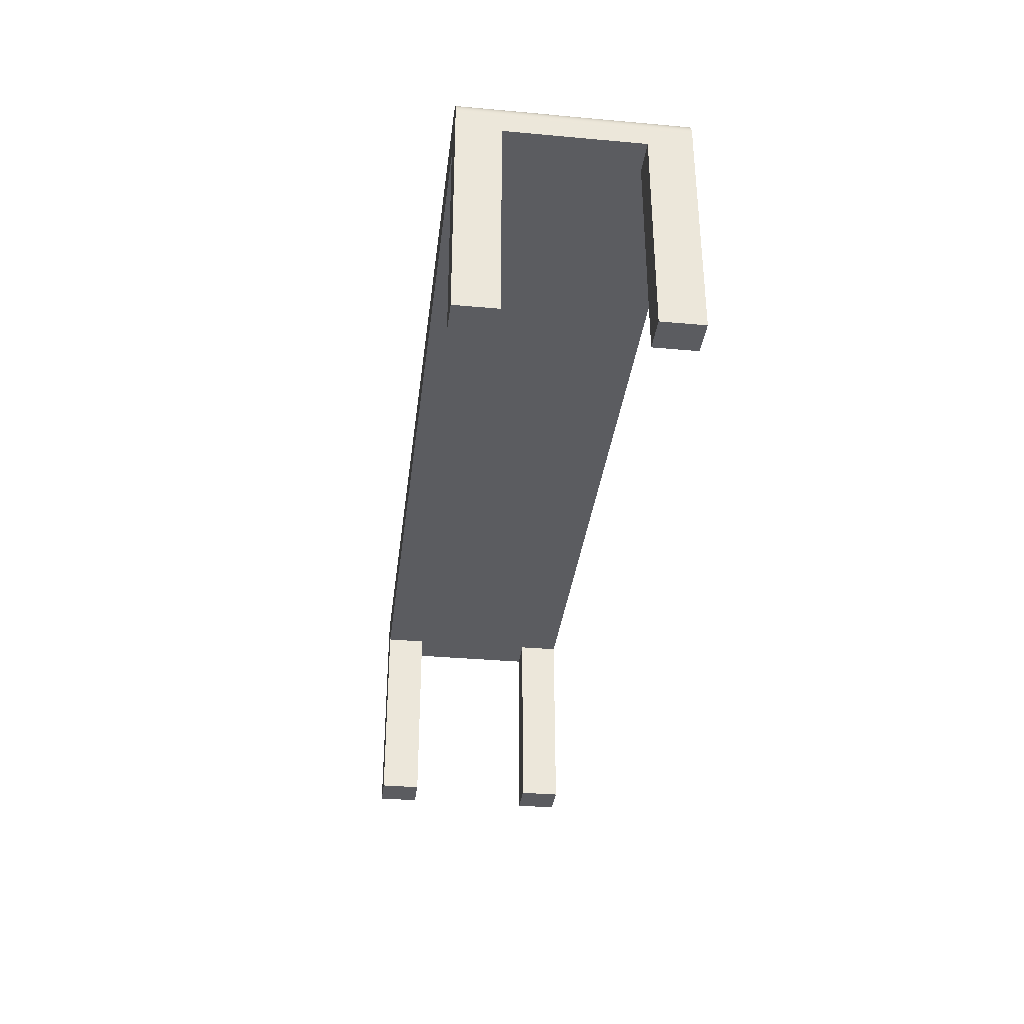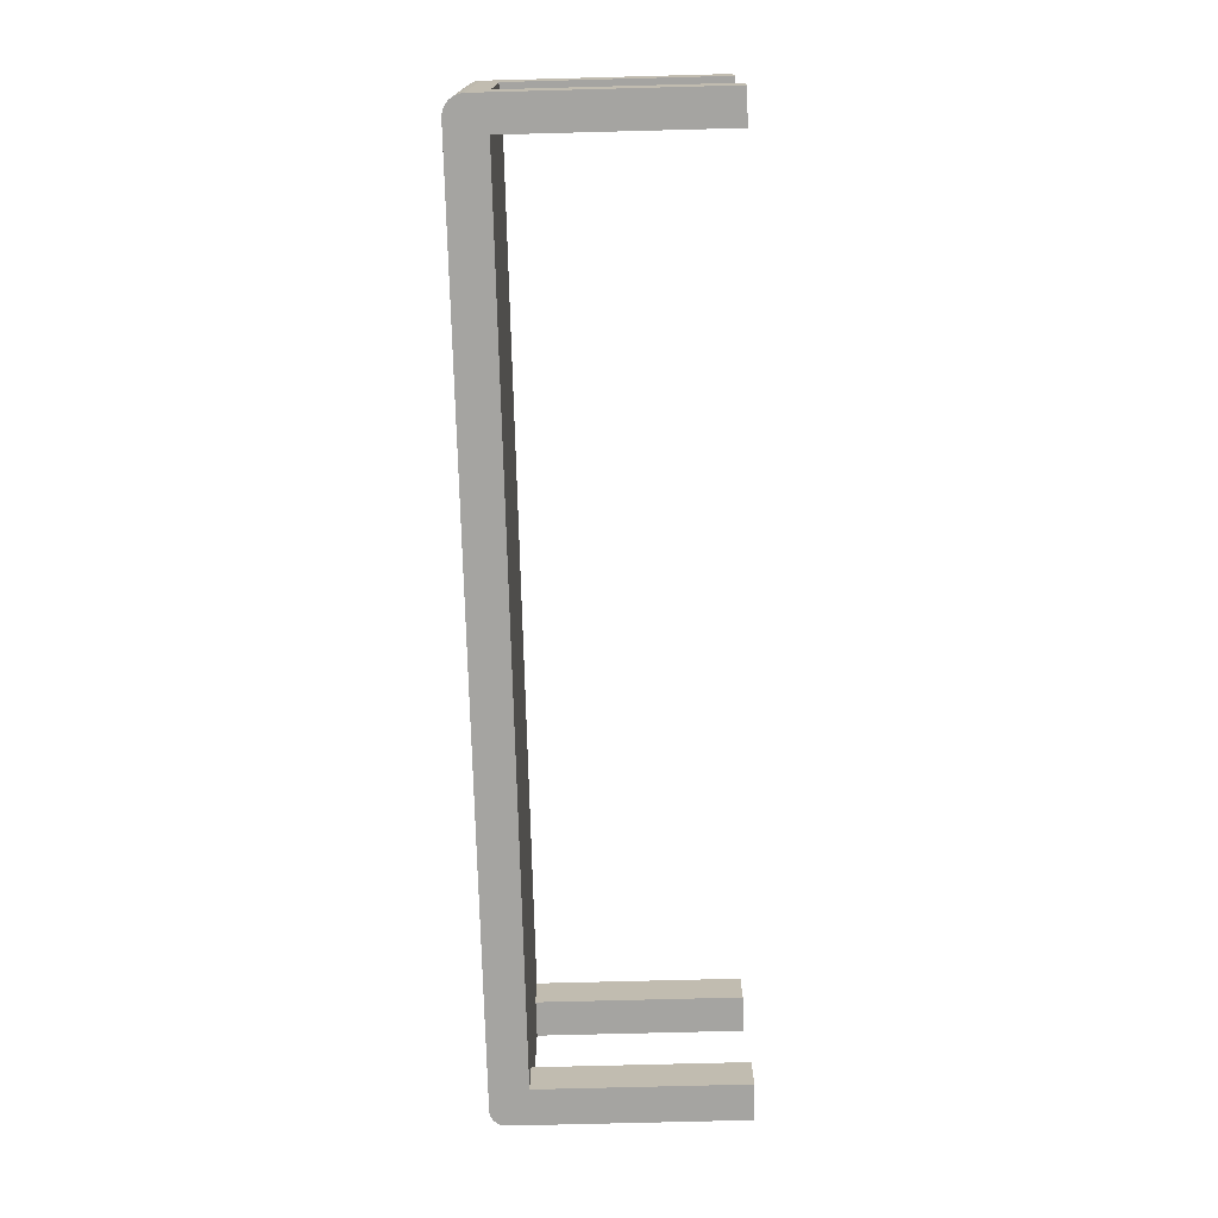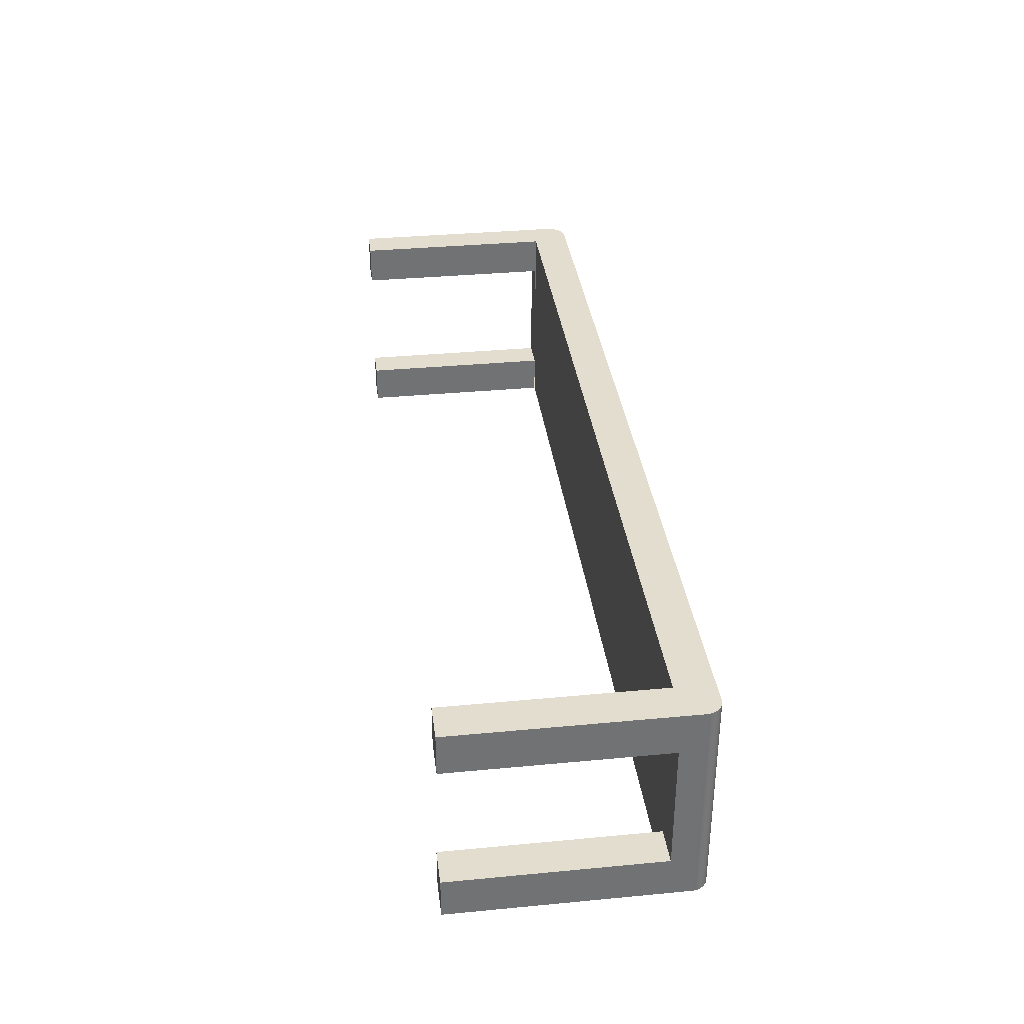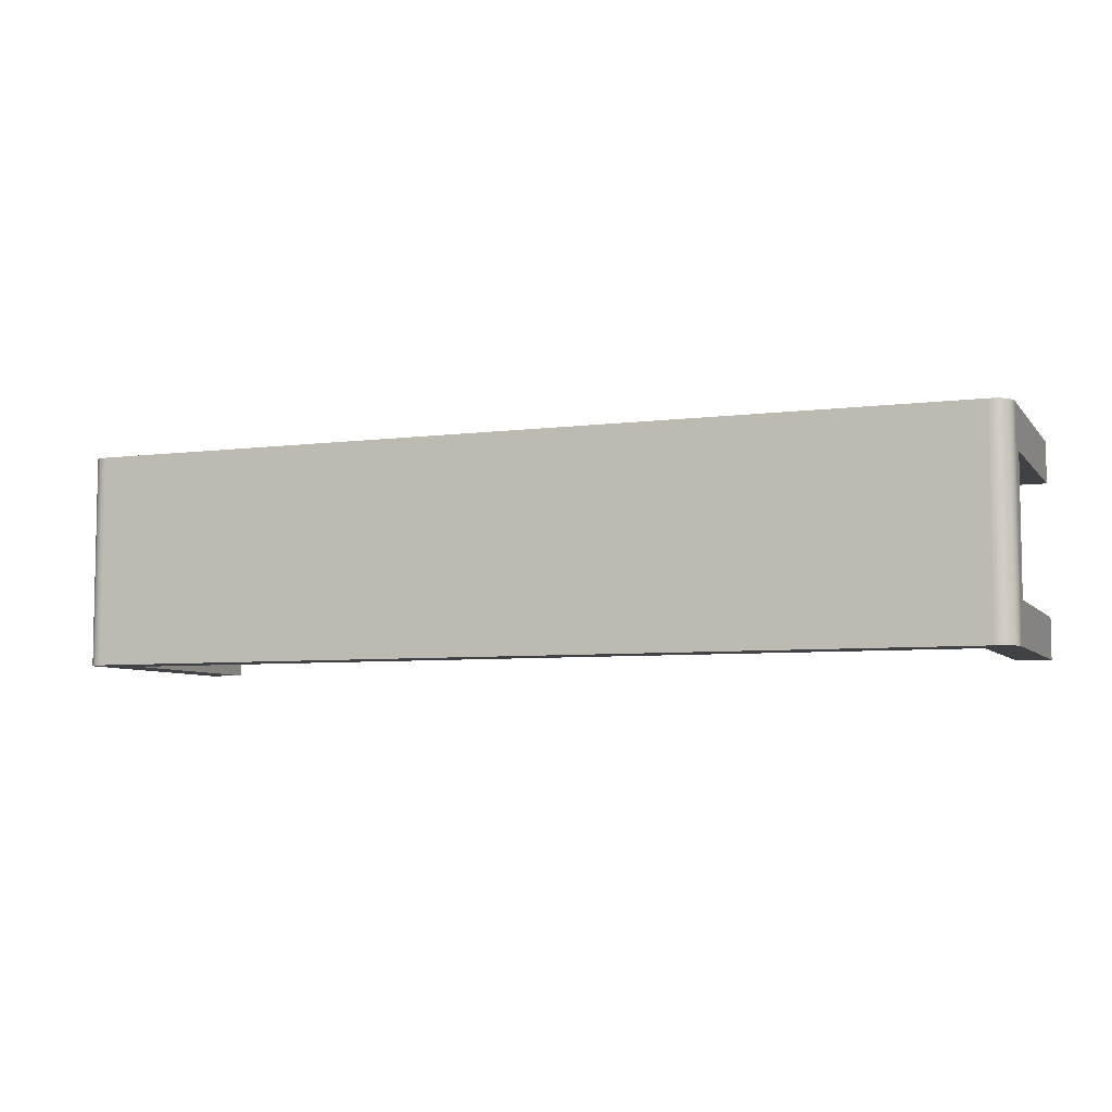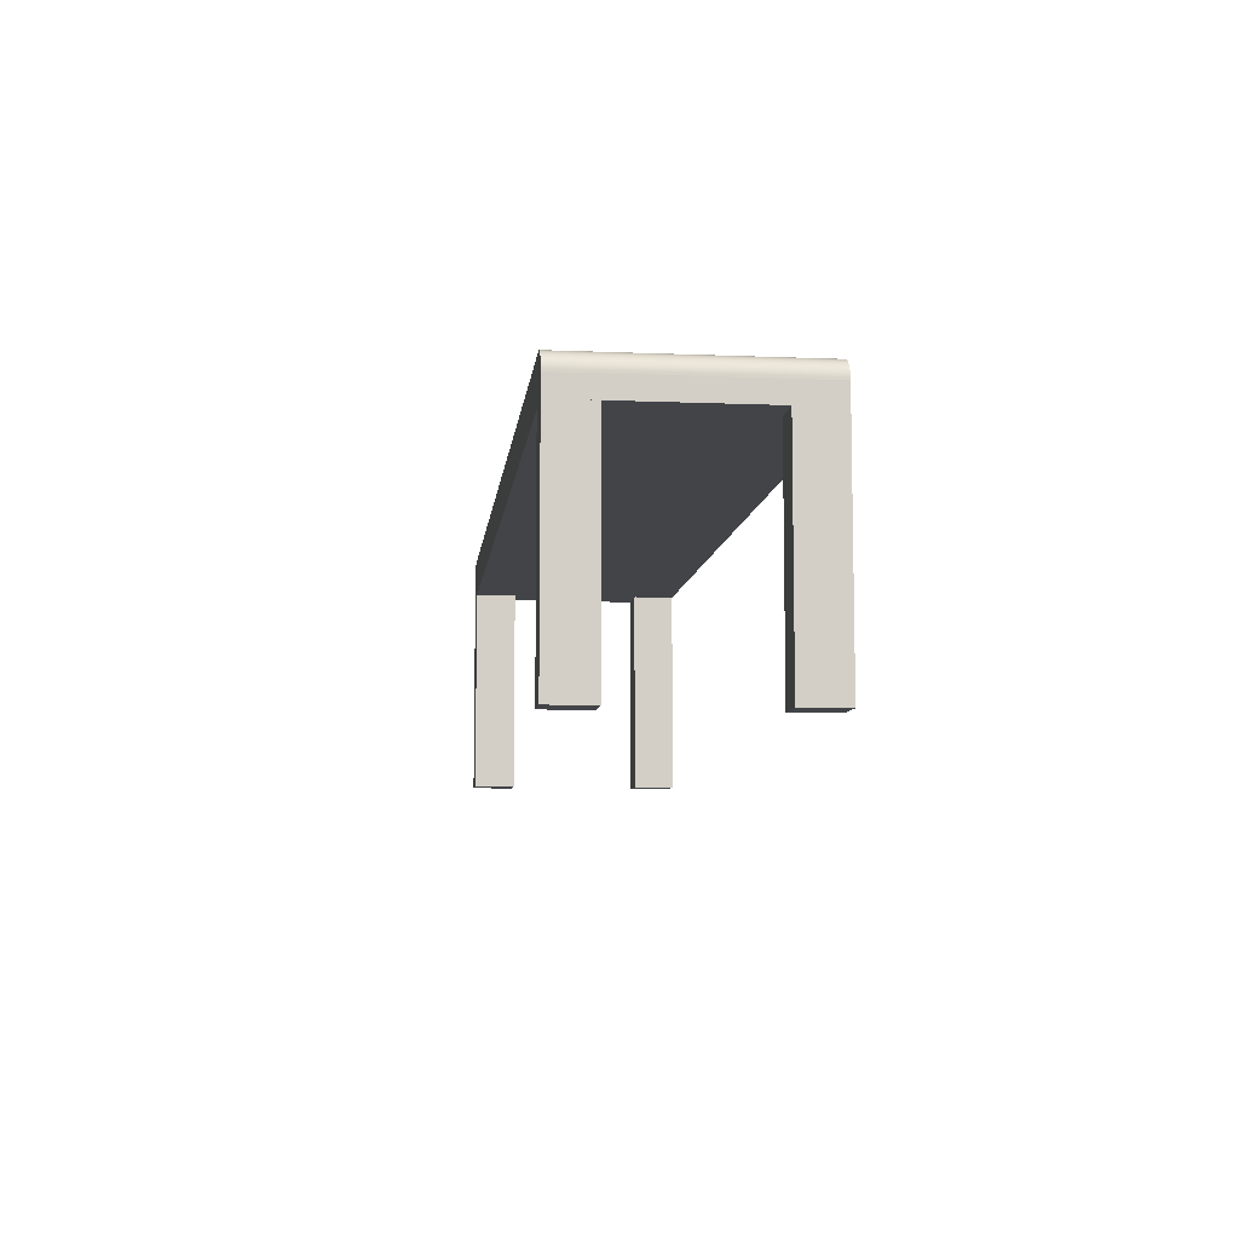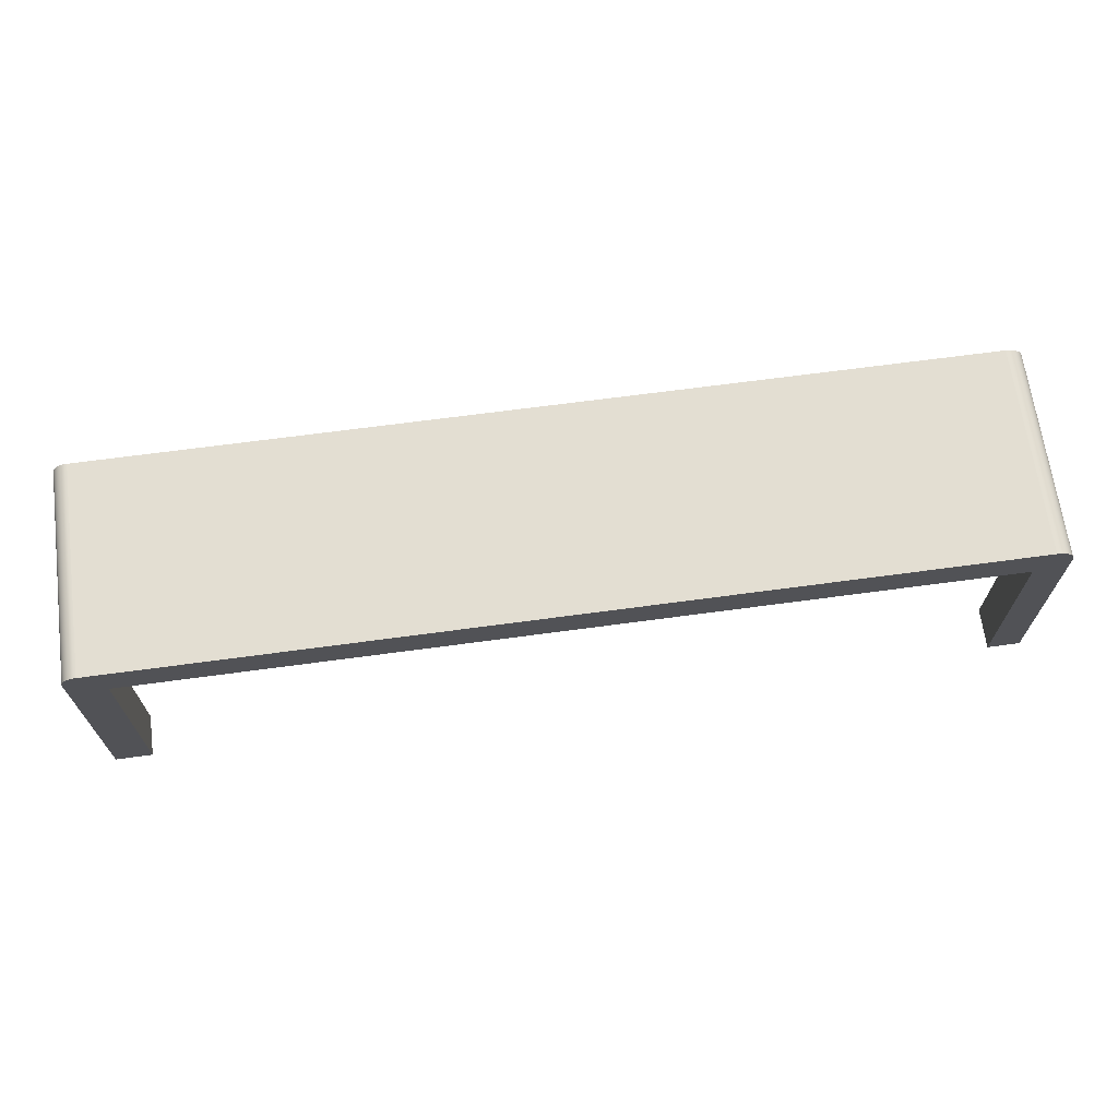
<metadata>
{"format":"obj","ext":"obj","renderer":"f3d","projection":"perspective","resolution":1024,"background":"white","views":[{"elev":-34.6,"azim":-96.9,"up":"+Y"},{"elev":-73.3,"azim":-88.5,"up":"+Z"},{"elev":35.0,"azim":82.8,"up":"+Z"},{"elev":-6.3,"azim":-159.1,"up":"+Z"},{"elev":-7.9,"azim":-96.5,"up":"+Y"},{"elev":67.5,"azim":172.3,"up":"+Y"}]}
</metadata>
<code>
v -0.4378 -0.1933 -0.06394
v -0.4717 -0.1933 -0.1058
v -0.4378 -0.1933 -0.1058
v -0.4717 -0.1933 -0.06394
v -0.4378 0.01673 -0.1058
v -0.4717 0.01673 -0.06394
v -0.4717 0.01673 -0.1058
v -0.4378 0.01673 -0.06394
v -0.4424 0.01673 -0.06394
v -0.4715 0.03827 -0.1058
v -0.4378 0.01673 0.06865
v -0.4717 0.03569 -0.1058
v -0.471 0.0408 -0.1058
v -0.4717 0.01673 0.06865
v -0.4717 0.03569 0.1105
v -0.4715 0.03827 0.1105
v -0.471 0.0408 0.1105
v -0.4702 0.04325 -0.1058
v -0.4717 -0.1933 0.06865
v -0.4702 0.04325 0.1105
v -0.469 0.04557 -0.1058
v -0.4378 -0.1933 0.06865
v -0.4717 0.01673 0.1105
v -0.4378 0.01706 0.1105
v -0.469 0.04557 0.1105
v -0.4676 0.04772 -0.1058
v -0.4378 -0.1933 0.1105
v -0.4717 -0.1933 0.1105
v -0.4676 0.04772 0.1105
v -0.4659 0.04967 -0.1058
v -0.4659 0.04967 0.1105
v -0.4639 0.05137 -0.1058
v -0.4378 0.01706 0.06865
v 0.04748 0.01706 0.1105
v -0.4618 0.05281 -0.1058
v 0.04748 0.01706 0.06865
v 0.4561 0.05546 0.1105
v -0.4639 0.05137 0.1105
v -0.4595 0.05395 -0.1058
v -0.4378 0.01706 -0.1058
v 0.07428 0.01706 0.1105
v -0.4519 0.05546 0.1105
v -0.4618 0.05281 0.1105
v -0.457 0.05478 -0.1058
v 0.04748 0.01706 -0.1058
v 0.07428 0.01706 0.06865
v -0.4545 0.05529 0.1105
v 0.4561 0.05546 -0.1058
v 0.4348 0.01706 0.1105
v -0.4595 0.05395 0.1105
v -0.4545 0.05529 -0.1058
v 0.04748 0.01673 -0.1058
v -0.457 0.05478 0.1105
v -0.4519 0.05546 -0.1058
v 0.4582 0.05532 -0.1058
v 0.4724 0.01706 0.1105
v 0.07428 0.01706 -0.1058
v 0.4348 0.01706 0.06865
v 0.4582 0.05532 0.1105
v 0.4724 0.01673 -0.1058
v 0.4724 -0.1933 0.1105
v 0.07428 0.01673 -0.1058
v 0.4348 0.01673 -0.1058
v 0.4348 0.01673 -0.06394
v 0.4348 0.01673 0.06865
v 0.4348 -0.1933 0.06865
v 0.4603 0.0549 -0.1058
v 0.4348 -0.1933 0.1105
v 0.4724 0.01673 0.06865
v 0.4603 0.0549 0.1105
v -0.05543 0.01673 -0.06394
v 0.4348 -0.1933 -0.1058
v 0.4724 0.01673 -0.06394
v 0.4623 0.05421 -0.1058
v 0.4724 -0.1933 0.06865
v 0.4724 0.03913 -0.1058
v 0.4623 0.05421 0.1105
v 0.4348 -0.1933 -0.06394
v 0.4724 -0.1933 -0.1058
v 0.4724 -0.1933 -0.06394
v 0.4643 0.05327 -0.1058
v 0.4724 0.03913 0.1105
v 0.4643 0.05327 0.1105
v -0.05543 0.01673 0.06865
v 0.4723 0.04126 -0.1058
v 0.466 0.05208 -0.1058
v 0.4723 0.04126 0.1105
v 0.466 0.05208 0.1105
v 0.4719 0.04335 -0.1058
v 0.4676 0.05067 -0.1058
v 0.4719 0.04335 0.1105
v 0.4676 0.05067 0.1105
v 0.4712 0.04538 -0.1058
v 0.469 0.04907 -0.1058
v 0.4712 0.04538 0.1105
v 0.469 0.04907 0.1105
v 0.4702 0.04729 -0.1058
v 0.4702 0.04729 0.1105
v 0.4724 0.05546 -0.1058
g mesh1_mesh1-geometry
f 1 2 3
f 2 1 4
f 3 2 1
f 4 1 2
f 3 5 2
f 3 1 5
f 4 6 1
f 4 2 6
f 7 2 5
f 8 5 1
f 9 1 6
f 7 6 2
f 8 7 5
f 5 7 8
f 5 10 7
f 8 1 9
f 9 11 6
f 6 11 9
f 6 8 9
f 9 8 6
f 7 12 6
f 7 8 6
f 6 8 7
f 12 7 10
f 13 10 5
f 11 9 8
f 8 9 11
f 6 11 14
f 14 11 6
f 15 6 12
f 10 16 12
f 13 17 10
f 18 13 5
f 14 19 11
f 6 15 14
f 15 12 16
f 16 10 17
f 17 13 20
f 18 20 13
f 21 18 5
f 22 11 19
f 14 23 19
f 23 14 15
f 16 24 15
f 17 24 16
f 20 24 17
f 20 18 25
f 21 25 18
f 26 21 5
f 22 27 11
f 27 19 22
f 22 19 27
f 28 19 23
f 23 15 24
f 25 24 20
f 25 21 29
f 26 29 21
f 30 26 5
f 24 11 27
f 19 27 28
f 28 27 19
f 28 23 27
f 24 27 23
f 29 24 25
f 29 26 31
f 30 31 26
f 32 30 5
f 33 34 24
f 24 34 33
f 33 11 24
f 31 24 29
f 30 32 31
f 35 32 5
f 34 33 36
f 36 33 34
f 34 24 37
f 38 24 31
f 38 31 32
f 32 35 38
f 39 35 5
f 40 36 33
f 33 36 40
f 36 41 34
f 34 41 36
f 37 24 42
f 41 34 37
f 43 24 38
f 43 38 35
f 35 39 43
f 44 39 5
f 36 40 45
f 45 40 36
f 41 36 46
f 46 36 41
f 42 24 47
f 37 42 48
f 49 41 37
f 50 24 43
f 50 43 39
f 39 44 50
f 51 44 5
f 45 48 5
f 45 5 52
f 45 46 36
f 36 46 45
f 46 49 41
f 41 49 46
f 47 24 53
f 42 47 54
f 54 48 42
f 48 55 37
f 56 49 37
f 53 24 50
f 53 50 44
f 44 51 53
f 54 51 5
f 48 54 5
f 57 48 45
f 57 52 45
f 45 52 57
f 46 45 57
f 57 45 46
f 49 46 58
f 58 46 49
f 47 53 51
f 51 54 47
f 59 37 55
f 55 48 60
f 56 61 49
f 59 56 37
f 62 48 57
f 63 48 62
f 62 64 52
f 52 64 62
f 52 57 62
f 62 57 52
f 65 49 66
f 58 49 65
f 55 67 59
f 60 48 63
f 67 55 60
f 68 49 61
f 56 69 61
f 70 56 59
f 64 62 63
f 63 62 64
f 52 64 71
f 71 64 52
f 68 66 49
f 65 66 69
f 70 59 67
f 63 72 60
f 73 63 60
f 60 63 73
f 74 67 60
f 66 61 68
f 68 61 66
f 75 61 69
f 56 76 69
f 77 56 70
f 64 78 63
f 63 73 64
f 64 73 63
f 65 71 64
f 64 71 65
f 75 69 66
f 64 69 65
f 65 69 64
f 67 74 70
f 79 60 72
f 72 63 78
f 73 60 80
f 60 73 76
f 81 74 60
f 61 66 75
f 75 66 61
f 69 76 73
f 82 76 56
f 83 56 77
f 77 70 74
f 78 64 80
f 69 64 73
f 73 64 69
f 73 80 64
f 71 65 84
f 84 65 71
f 79 80 60
f 80 72 79
f 79 72 80
f 72 80 78
f 78 80 72
f 76 85 60
f 74 81 77
f 86 81 60
f 76 82 85
f 82 56 87
f 88 56 83
f 83 77 81
f 85 89 60
f 81 86 83
f 90 86 60
f 87 85 82
f 87 56 91
f 92 56 88
f 88 83 86
f 89 93 60
f 85 87 89
f 86 90 88
f 94 90 60
f 91 56 95
f 91 89 87
f 96 56 92
f 92 88 90
f 93 97 60
f 89 91 93
f 94 96 90
f 97 94 60
f 95 56 98
f 95 93 91
f 98 56 96
f 92 90 96
f 93 95 97
f 96 94 98
f 97 98 94
f 98 97 95
g mesh1_mesh1-geometry
f 2 5 3
f 5 1 3
f 1 6 4
f 6 2 4
f 5 2 7
f 1 5 8
f 6 1 9
f 2 6 7
f 9 1 8
f 11 19 14
f 19 11 22
f 19 23 14
f 11 27 22
f 23 19 28
f 27 11 24
f 27 23 28
f 23 27 24
f 24 11 33
f 49 61 56
f 66 49 65
f 65 49 58
f 61 49 68
f 61 69 56
f 49 66 68
f 69 66 65
f 60 72 63
f 69 61 75
f 63 78 64
f 66 69 75
f 72 60 79
f 78 63 72
f 80 60 73
f 80 64 78
f 64 80 73
f 60 80 79
g mesh1_mesh1-geometry
f 7 10 5
f 6 12 7
f 10 7 12
f 5 10 13
f 12 6 15
f 12 16 10
f 10 17 13
f 5 13 18
f 14 15 6
f 16 12 15
f 17 10 16
f 20 13 17
f 13 20 18
f 5 18 21
f 15 14 23
f 15 24 16
f 16 24 17
f 17 24 20
f 25 18 20
f 18 25 21
f 5 21 26
f 24 15 23
f 20 24 25
f 29 21 25
f 21 29 26
f 5 26 30
f 25 24 29
f 31 26 29
f 26 31 30
f 5 30 32
f 29 24 31
f 31 32 30
f 5 32 35
f 37 24 34
f 31 24 38
f 32 31 38
f 38 35 32
f 5 35 39
f 42 24 37
f 37 34 41
f 38 24 43
f 35 38 43
f 43 39 35
f 5 39 44
f 47 24 42
f 48 42 37
f 37 41 49
f 43 24 50
f 39 43 50
f 50 44 39
f 5 44 51
f 5 48 45
f 52 5 45
f 53 24 47
f 54 47 42
f 42 48 54
f 37 55 48
f 37 49 56
f 50 24 53
f 44 50 53
f 53 51 44
f 5 51 54
f 5 54 48
f 45 48 57
f 51 53 47
f 47 54 51
f 55 37 59
f 60 48 55
f 37 56 59
f 57 48 62
f 62 48 63
f 59 67 55
f 63 48 60
f 60 55 67
f 59 56 70
f 67 59 70
f 60 67 74
f 69 76 56
f 70 56 77
f 70 74 67
f 76 73 60
f 60 74 81
f 73 76 69
f 56 76 82
f 77 56 83
f 74 70 77
f 60 85 76
f 77 81 74
f 60 81 86
f 85 82 76
f 87 56 82
f 83 56 88
f 81 77 83
f 60 89 85
f 83 86 81
f 60 86 90
f 82 85 87
f 91 56 87
f 88 56 92
f 86 83 88
f 60 93 89
f 89 87 85
f 88 90 86
f 60 90 94
f 95 56 91
f 87 89 91
f 92 56 96
f 90 88 92
f 60 97 93
f 93 91 89
f 90 96 94
f 60 94 97
f 98 56 95
f 91 93 95
f 96 56 98
f 96 90 92
f 97 95 93
f 98 94 96
f 94 98 97
f 95 97 98
g mesh2_mesh2-geometry
l 79 72
g mesh3_mesh3-geometry
l 2 4
l 3 2
l 4 1
l 1 3
g mesh4_mesh4-geometry
l 28 27
l 19 28
l 27 22
l 19 22
g mesh5_mesh5-geometry
l 61 75
l 68 61
l 66 75
g mesh6_mesh6-geometry
l 6 14
g mesh7_mesh7-geometry
l 73 69
g mesh8_mesh8-geometry
l 24 34
l 24 33
l 36 34
l 33 36
l 45 36
l 36 46
l 52 45
l 57 45
l 52 62
l 46 41
l 63 62
l 62 57
g mesh9_mesh9-geometry
l 65 64
l 64 71
g mesh10_mesh10-geometry
l 99 76

</code>
